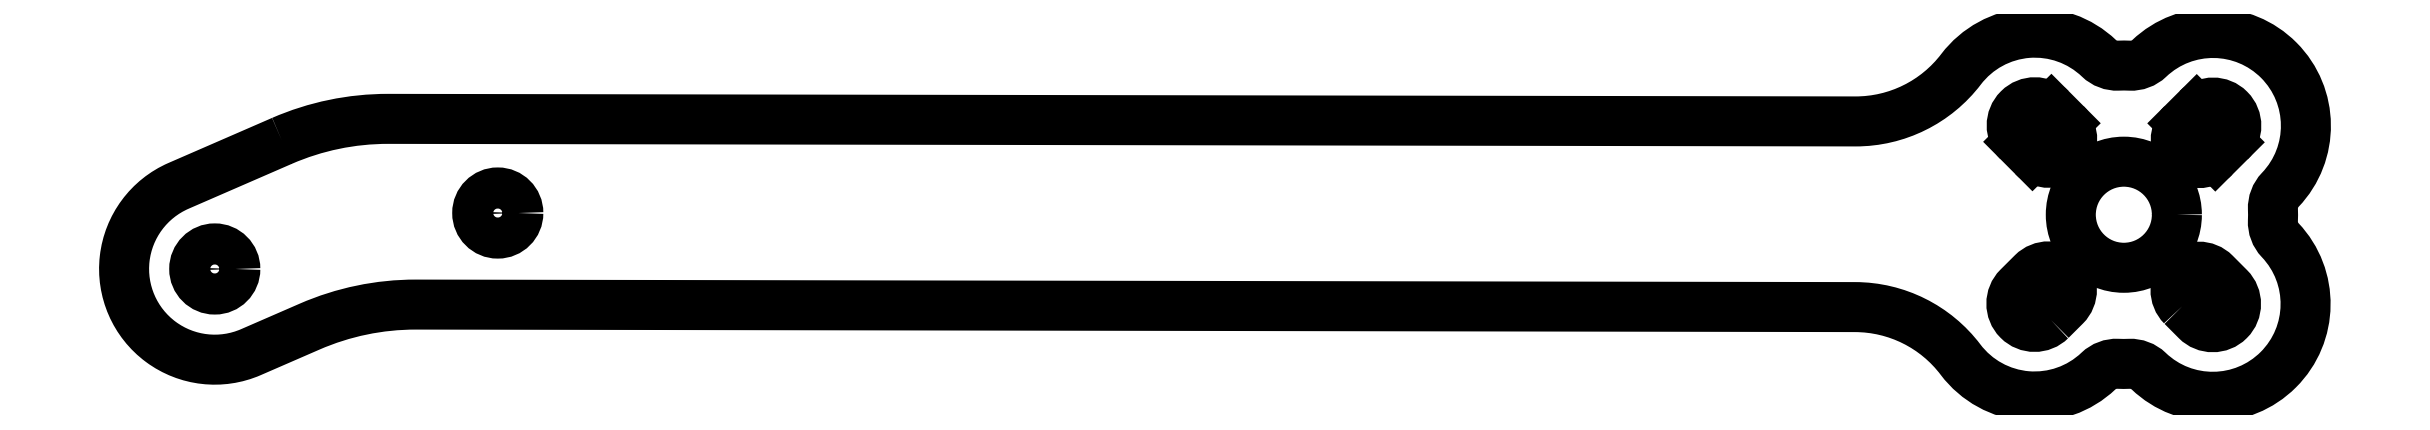
<metadata>
{"format":"dxf","ext":"dxf","renderer":"ezdxf+matplotlib","layout":"modelspace","background":"white","min_lineweight":24,"dpi":150}
</metadata>
<code>
0
SECTION
2
ENTITIES
0
ARC
8
0
10
158.2
20
-24.95
30
0
40
1.75
210
0
220
0
230
1
50
134.9
51
314.9
0
LINE
8
0
10
156.9
20
-23.71
30
0
11
158
21
-22.65
31
0
0
ARC
8
0
10
159.2
20
-23.89
30
0
40
1.75
210
-0
220
0
230
1
50
-45.1
51
134.9
0
LINE
8
0
10
160.5
20
-25.13
30
0
11
159.4
21
-26.19
31
0
0
ARC
8
0
10
146.8
20
-24.93
30
0
40
1.75
210
0
220
0
230
1
50
-135.1
51
44.9
0
LINE
8
0
10
145.6
20
-26.16
30
0
11
144.6
21
-25.1
31
0
0
ARC
8
0
10
145.8
20
-23.86
30
0
40
1.75
210
0
220
-0
230
1
50
44.9
51
224.9
0
LINE
8
0
10
147
20
-22.63
30
0
11
148.1
21
-23.69
31
0
0
CIRCLE
8
0
10
152.5
20
-30.59
30
0
40
4
210
0
220
-0
230
1
0
CIRCLE
8
0
10
8.535
20
-34.69
30
0
40
1.55
210
0
220
-0
230
1
0
CIRCLE
8
0
10
29.88
20
-30.47
30
0
40
1.55
210
0
220
-0
230
1
0
LWPOLYLINE
8
0
90
4
70
1
43
0
10
156.9
20
-37.5
42
-1
10
159.4
20
-35.03
10
160.4
20
-36.09
42
-1
10
158
20
-38.56
0
LWPOLYLINE
8
0
90
4
70
1
43
0
10
147
20
-38.54
42
-1
10
144.5
20
-36.06
10
145.6
20
-35
42
-1
10
148.1
20
-37.48
0
LWPOLYLINE
8
0
90
22
70
1
43
0
10
13.6
20
-25.02
42
-0.1033
10
21.61
20
-23.37
10
132.3
20
-23.56
42
0.2345
10
140.2
20
-19.62
42
-0.447
10
150.6
20
-18.8
42
0.2025
10
152.1
20
-19.35
42
-0.01948
10
153
20
-19.35
42
0.2025
10
154.4
20
-18.81
42
-0.9751
10
164.3
20
-28.72
42
0.2025
10
163.7
20
-30.18
42
-0.01948
10
163.7
20
-31.05
42
0.2025
10
164.3
20
-32.51
42
-0.9751
10
154.4
20
-42.39
42
0.2025
10
152.9
20
-41.84
42
-0.01948
10
152
20
-41.83
42
0.2025
10
150.6
20
-42.38
42
-0.447
10
140.2
20
-41.52
42
0.2345
10
132.2
20
-37.56
10
23.71
20
-37.37
42
0.1033
10
15.7
20
-39.03
10
11.26
20
-40.96
42
-1
10
5.808
20
-28.41
0
ENDSEC
0
EOF

</code>
